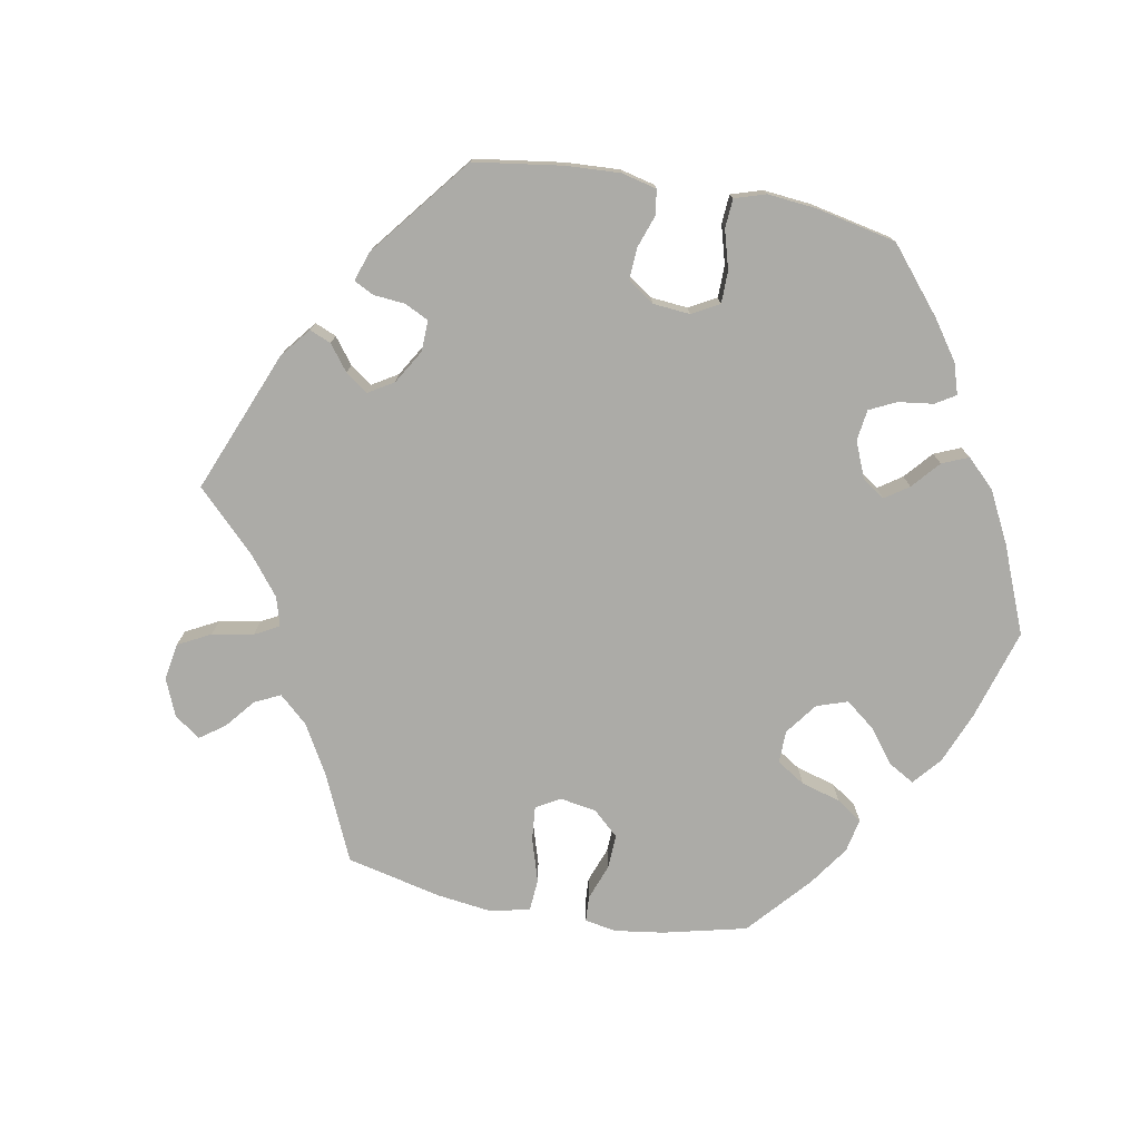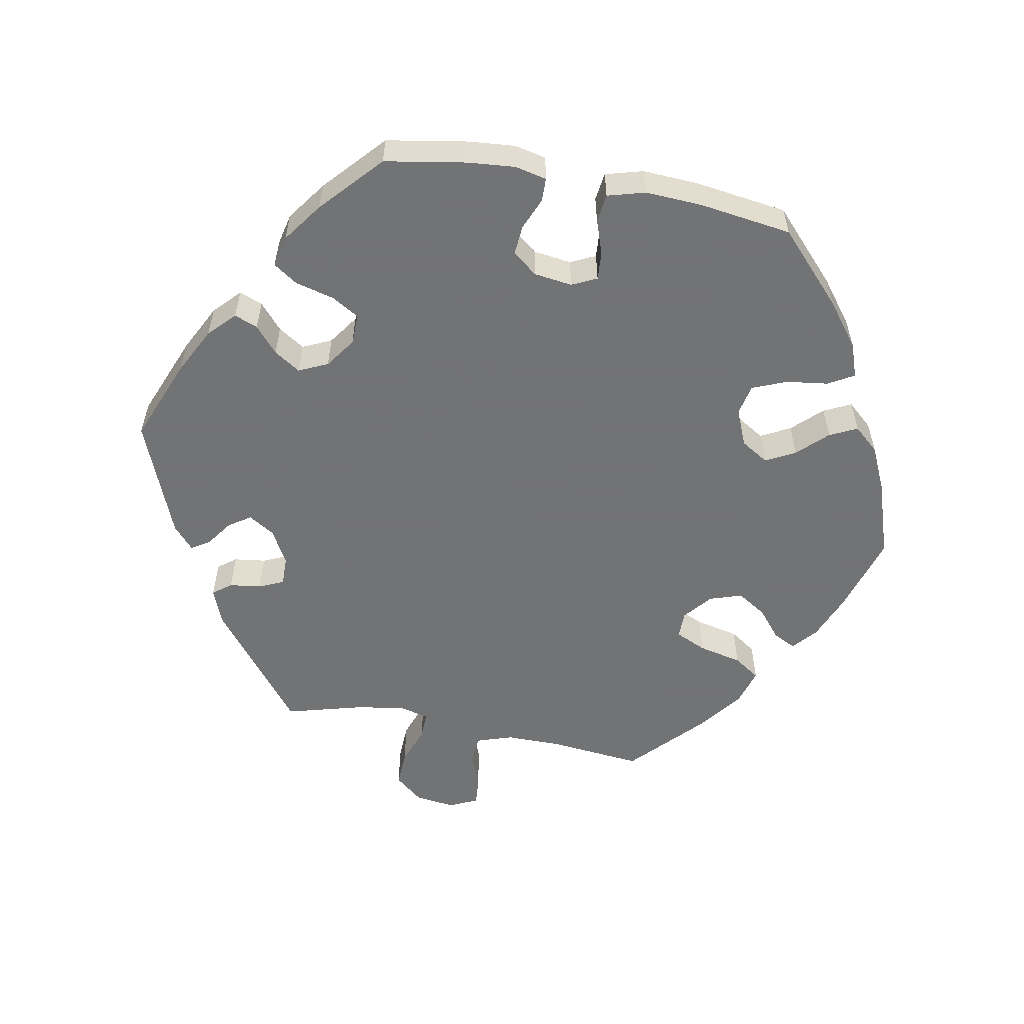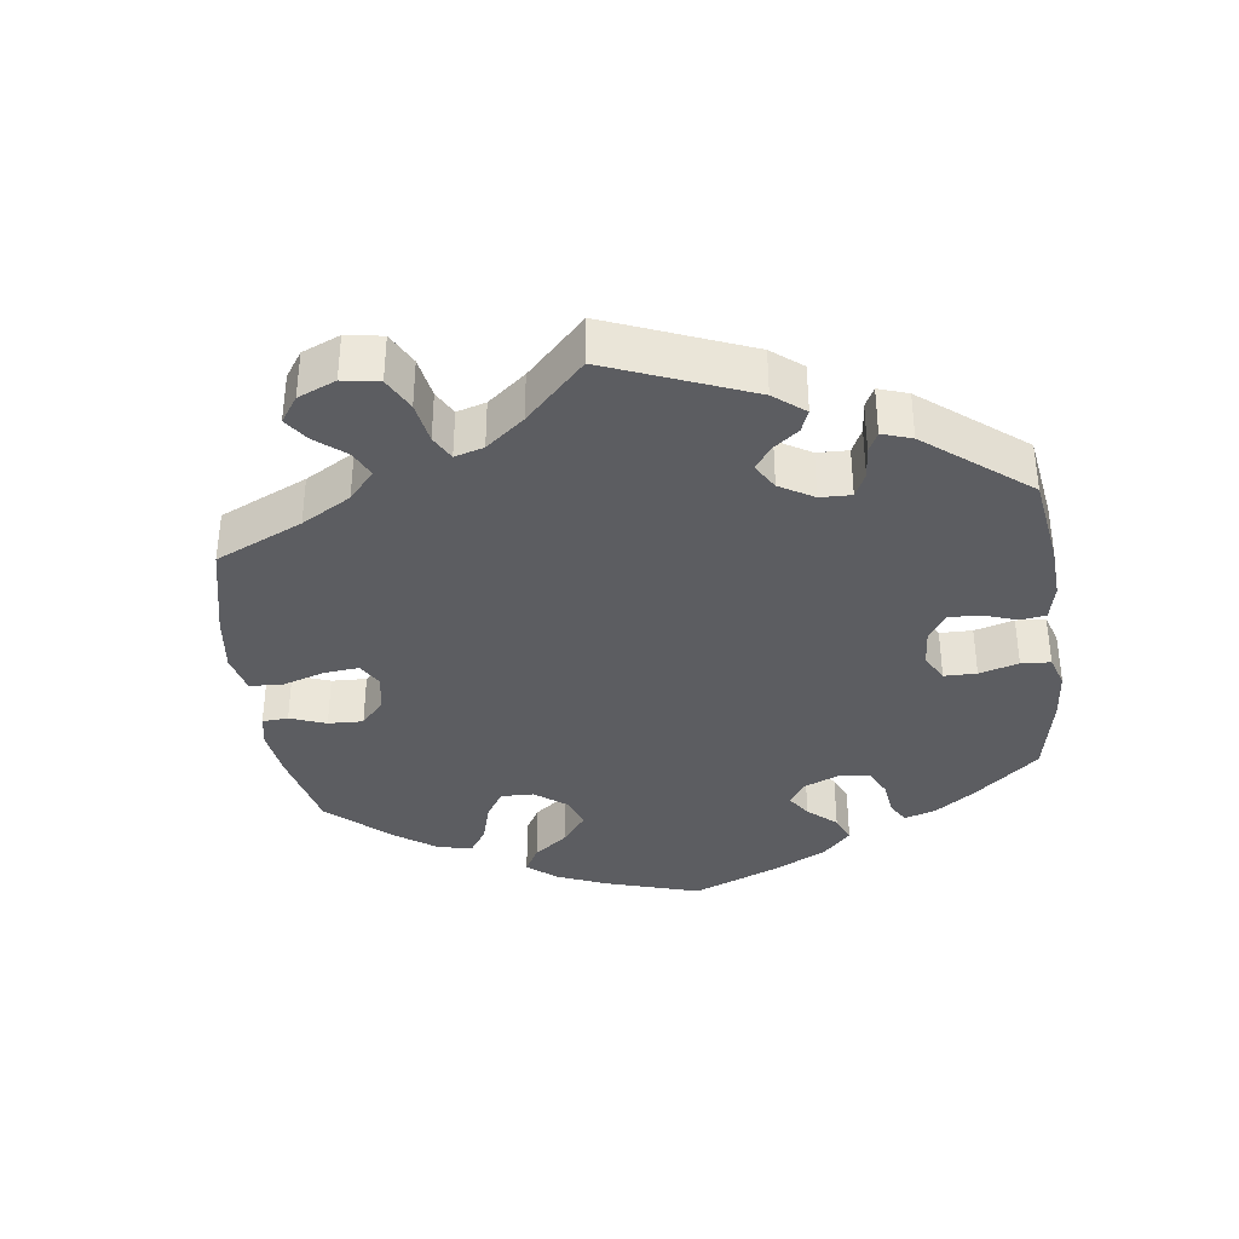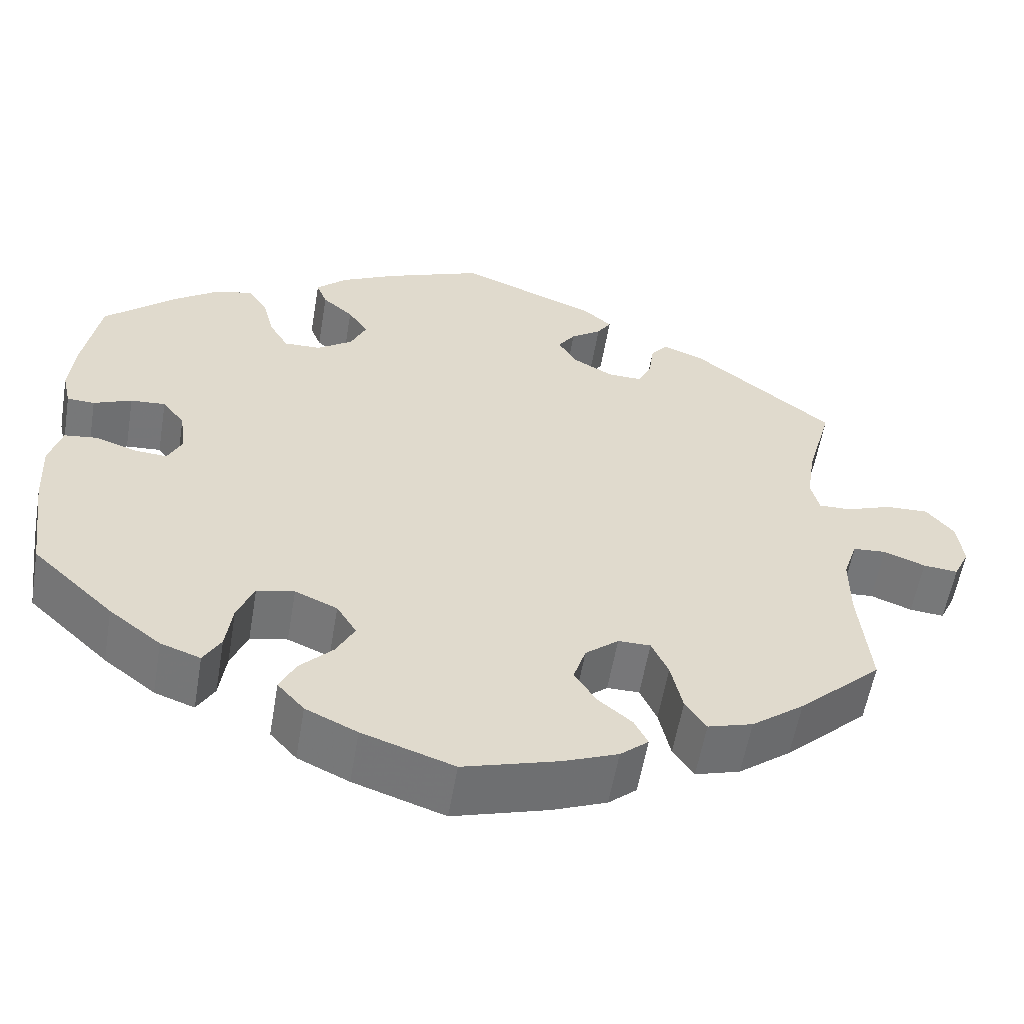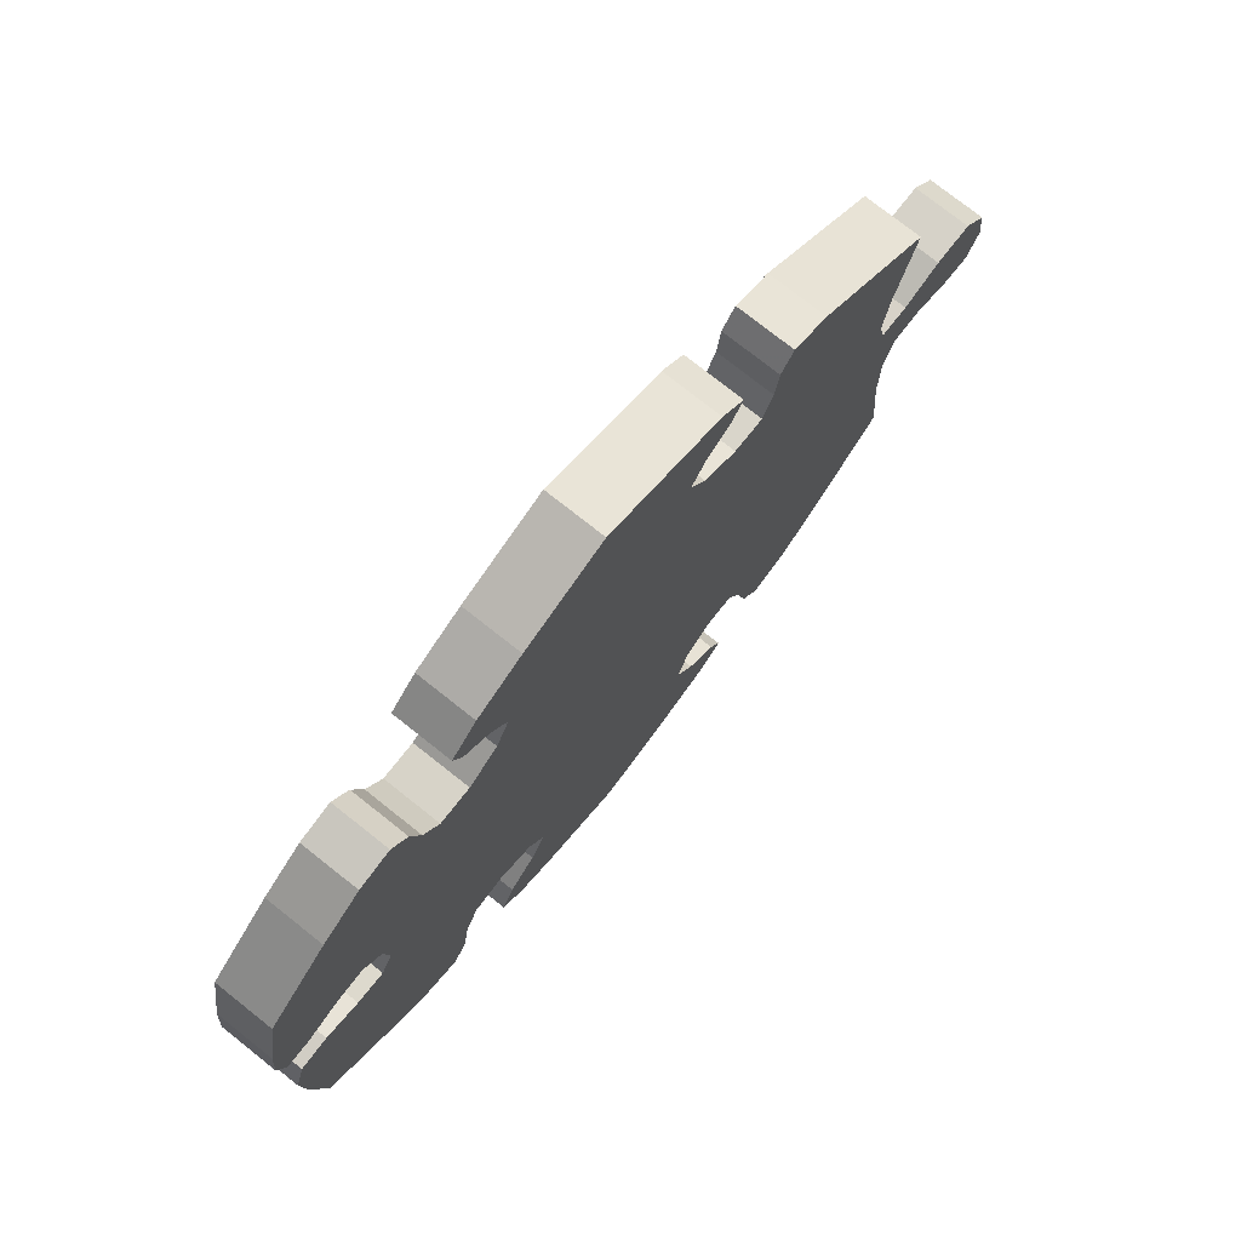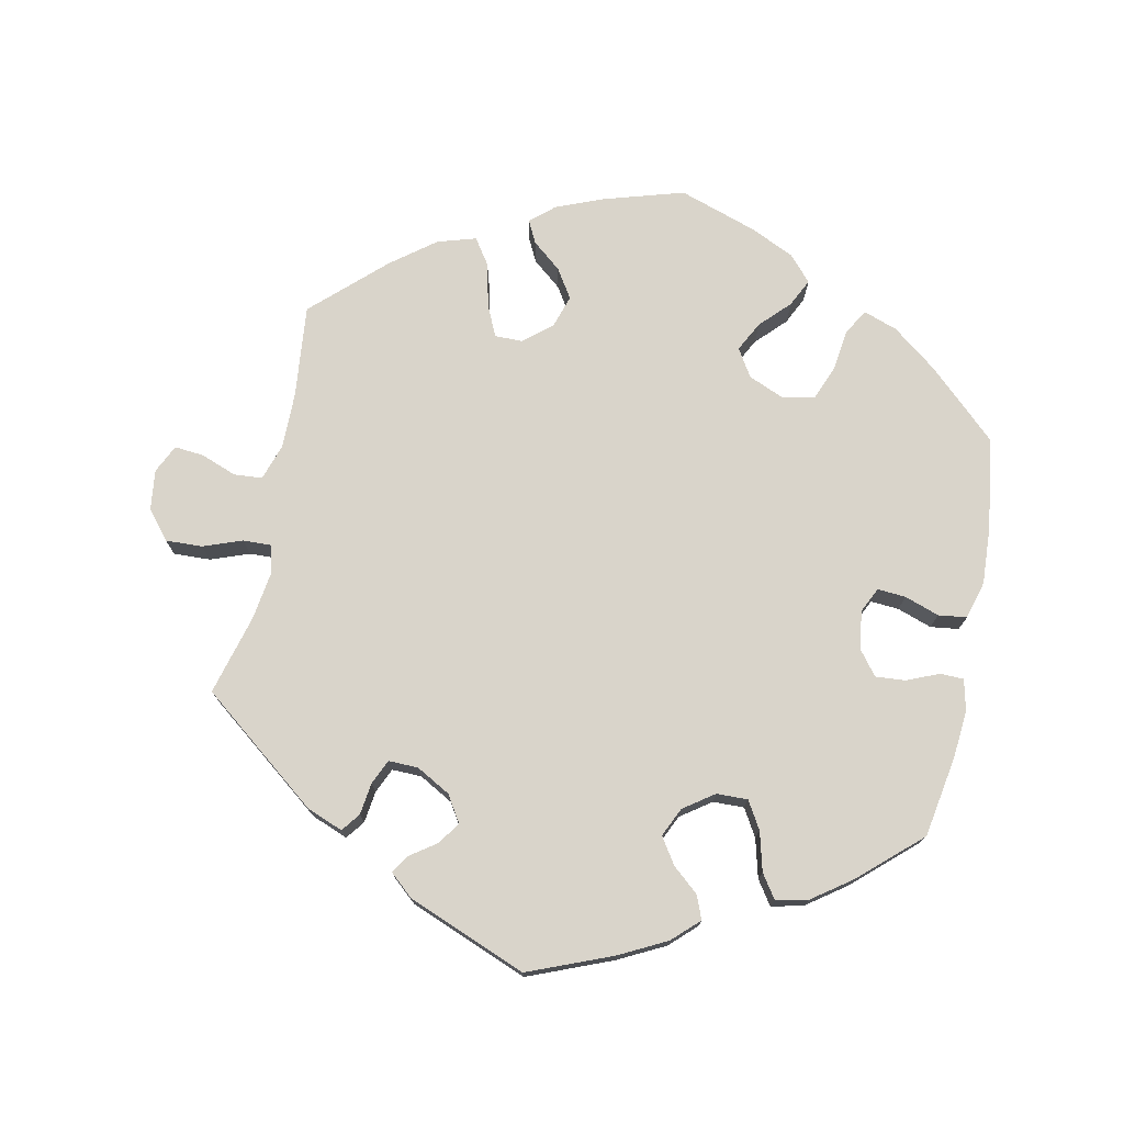
<metadata>
{"format":"obj","ext":"obj","renderer":"f3d","projection":"perspective","resolution":1024,"background":"white","views":[{"elev":-76.3,"azim":19.5,"up":"+Y"},{"elev":-55.7,"azim":79.2,"up":"+Y"},{"elev":-36.9,"azim":-52.4,"up":"+Y"},{"elev":-57.2,"azim":170.4,"up":"+Z"},{"elev":75.8,"azim":128.4,"up":"+Z"},{"elev":74.8,"azim":11.5,"up":"+Y"}]}
</metadata>
<code>
v -0.333 0.07 0.42
v -0.282 0.07 0.44
v -0.262 0.07 0.414
v -0.256 0.07 0.369
v -0.24 0.07 0.334
v -0.198 0.07 0.335
v -0.15 0.07 0.362
v -0.127 0.07 0.399
v -0.148 0.07 0.43
v -0.185 0.07 0.456
v -0.202 0.07 0.482
v -0.169 0.07 0.511
v -0.001 0.07 0.578
v 0.117 0.07 0.531
v 0.184 0.07 0.497
v 0.221 0.07 0.462
v 0.208 0.07 0.429
v 0.171 0.07 0.397
v 0.147 0.07 0.36
v 0.166 0.07 0.319
v 0.209 0.07 0.289
v 0.253 0.07 0.288
v 0.276 0.07 0.327
v 0.29 0.07 0.382
v 0.313 0.07 0.416
v 0.358 0.07 0.406
v 0.414 0.07 0.366
v 0.5 0.07 0.289
v 0.52 0.07 0.174
v 0.526 0.07 0.107
v 0.516 0.07 0.063
v 0.483 0.07 0.062
v 0.437 0.07 0.081
v 0.395 0.07 0.084
v 0.368 0.07 0.049
v 0.361 0.07 -0.005
v 0.378 0.07 -0.04
v 0.418 0.07 -0.037
v 0.467 0.07 -0.02
v 0.507 0.07 -0.025
v 0.522 0.07 -0.078
v 0.518 0.07 -0.158
v 0.5 0.07 -0.289
v 0.402 0.07 -0.381
v 0.34 0.07 -0.429
v 0.292 0.07 -0.446
v 0.271 0.07 -0.41
v 0.263 0.07 -0.351
v 0.243 0.07 -0.302
v 0.198 0.07 -0.293
v 0.147 0.07 -0.315
v 0.123 0.07 -0.354
v 0.145 0.07 -0.396
v 0.185 0.07 -0.437
v 0.204 0.07 -0.476
v 0.172 0.07 -0.512
v 0.11 0.07 -0.541
v 0 0.07 -0.578
v -0.115 0.07 -0.544
v -0.18 0.07 -0.518
v -0.214 0.07 -0.489
v -0.198 0.07 -0.457
v -0.157 0.07 -0.423
v -0.131 0.07 -0.382
v -0.146 0.07 -0.336
v -0.186 0.07 -0.303
v -0.225 0.07 -0.303
v -0.245 0.07 -0.347
v -0.259 0.07 -0.409
v -0.284 0.07 -0.446
v -0.338 0.07 -0.43
v -0.401 0.07 -0.382
v -0.501 0.07 -0.289
v -0.488 0.07 -0.157
v -0.488 0.07 -0.078
v -0.505 0.07 -0.027
v -0.545 0.07 -0.024
v -0.595 0.07 -0.043
v -0.637 0.07 -0.047
v -0.656 0.07 -0.007
v -0.649 0.07 0.05
v -0.616 0.07 0.09
v -0.564 0.07 0.088
v -0.509 0.07 0.068
v -0.47 0.07 0.067
v -0.46 0.07 0.108
v -0.47 0.07 0.175
v -0.501 0.07 0.288
v -0.333 0 0.42
v -0.282 0 0.44
v -0.262 0 0.414
v -0.256 0 0.369
v -0.24 0 0.334
v -0.198 0 0.335
v -0.15 0 0.362
v -0.127 0 0.399
v -0.148 0 0.43
v -0.185 0 0.456
v -0.202 0 0.482
v -0.169 0 0.511
v -0.001 0 0.578
v 0.117 0 0.531
v 0.184 0 0.497
v 0.221 0 0.462
v 0.208 0 0.429
v 0.171 0 0.397
v 0.147 0 0.36
v 0.166 0 0.319
v 0.209 0 0.289
v 0.253 0 0.288
v 0.276 0 0.327
v 0.29 0 0.382
v 0.313 0 0.416
v 0.358 0 0.406
v 0.414 0 0.366
v 0.5 0 0.289
v 0.52 0 0.174
v 0.526 0 0.107
v 0.516 0 0.063
v 0.483 0 0.062
v 0.437 0 0.081
v 0.395 0 0.084
v 0.368 0 0.049
v 0.361 0 -0.005
v 0.378 0 -0.04
v 0.418 0 -0.037
v 0.467 0 -0.02
v 0.507 0 -0.025
v 0.522 0 -0.078
v 0.518 0 -0.158
v 0.5 0 -0.289
v 0.402 0 -0.381
v 0.34 0 -0.429
v 0.292 0 -0.446
v 0.271 0 -0.41
v 0.263 0 -0.351
v 0.243 0 -0.302
v 0.198 0 -0.293
v 0.147 0 -0.315
v 0.123 0 -0.354
v 0.145 0 -0.396
v 0.185 0 -0.437
v 0.204 0 -0.476
v 0.172 0 -0.512
v 0.11 0 -0.541
v 0 0 -0.578
v -0.115 0 -0.544
v -0.18 0 -0.518
v -0.214 0 -0.489
v -0.198 0 -0.457
v -0.157 0 -0.423
v -0.131 0 -0.382
v -0.146 0 -0.336
v -0.186 0 -0.303
v -0.225 0 -0.303
v -0.245 0 -0.347
v -0.259 0 -0.409
v -0.284 0 -0.446
v -0.338 0 -0.43
v -0.401 0 -0.382
v -0.501 0 -0.289
v -0.488 0 -0.157
v -0.488 0 -0.078
v -0.505 0 -0.027
v -0.545 0 -0.024
v -0.595 0 -0.043
v -0.637 0 -0.047
v -0.656 0 -0.007
v -0.649 0 0.05
v -0.616 0 0.09
v -0.564 0 0.088
v -0.509 0 0.068
v -0.47 0 0.067
v -0.46 0 0.108
v -0.47 0 0.175
v -0.501 0 0.288
f 87 88 1 2
f 86 87 2 3
f 85 86 3 4
f 81 82 83 84
f 81 84 85
f 80 81 85
f 77 78 79 80
f 76 77 80 85
f 75 76 85 4
f 71 72 73 74
f 68 69 70 71
f 67 68 71 74
f 66 67 74 75
f 60 61 62 63
f 60 63 64
f 59 60 64
f 58 59 64
f 57 58 64 65
f 53 54 55 56
f 52 53 56 57
f 45 46 47 48
f 45 48 49
f 44 45 49
f 43 44 49
f 42 43 49 50
f 38 39 40 41
f 37 38 41 42
f 30 31 32 33
f 30 33 34
f 29 30 34
f 28 29 34
f 27 28 34 35
f 23 24 25 26
f 22 23 26 27
f 15 16 17 18
f 15 18 19
f 14 15 19
f 13 14 19
f 12 13 19 20
f 9 10 11 12
f 8 9 12 20
f 66 75 4 5
f 52 57 65 66
f 51 52 66 5
f 50 51 5 6
f 37 42 50 6
f 36 37 6 7
f 35 36 7 8
f 22 27 35
f 21 22 35
f 8 20 21 35
f 90 89 176 175
f 91 90 175 174
f 92 91 174 173
f 172 171 170 169
f 173 172 169
f 173 169 168
f 168 167 166 165
f 173 168 165 164
f 92 173 164 163
f 162 161 160 159
f 159 158 157 156
f 162 159 156 155
f 163 162 155 154
f 151 150 149 148
f 152 151 148
f 152 148 147
f 152 147 146
f 153 152 146 145
f 144 143 142 141
f 145 144 141 140
f 136 135 134 133
f 137 136 133
f 137 133 132
f 137 132 131
f 138 137 131 130
f 129 128 127 126
f 130 129 126 125
f 121 120 119 118
f 122 121 118
f 122 118 117
f 122 117 116
f 123 122 116 115
f 114 113 112 111
f 115 114 111 110
f 106 105 104 103
f 107 106 103
f 107 103 102
f 107 102 101
f 108 107 101 100
f 100 99 98 97
f 108 100 97 96
f 93 92 163 154
f 154 153 145 140
f 93 154 140 139
f 94 93 139 138
f 94 138 130 125
f 95 94 125 124
f 96 95 124 123
f 123 115 110
f 123 110 109
f 123 109 108 96
f 1 89 90 2
f 2 90 91 3
f 3 91 92 4
f 4 92 93 5
f 5 93 94 6
f 6 94 95 7
f 7 95 96 8
f 8 96 97 9
f 9 97 98 10
f 10 98 99 11
f 11 99 100 12
f 12 100 101 13
f 13 101 102 14
f 14 102 103 15
f 15 103 104 16
f 16 104 105 17
f 17 105 106 18
f 18 106 107 19
f 19 107 108 20
f 20 108 109 21
f 21 109 110 22
f 22 110 111 23
f 23 111 112 24
f 24 112 113 25
f 25 113 114 26
f 26 114 115 27
f 27 115 116 28
f 28 116 117 29
f 29 117 118 30
f 30 118 119 31
f 31 119 120 32
f 32 120 121 33
f 33 121 122 34
f 34 122 123 35
f 35 123 124 36
f 36 124 125 37
f 37 125 126 38
f 38 126 127 39
f 39 127 128 40
f 40 128 129 41
f 41 129 130 42
f 42 130 131 43
f 43 131 132 44
f 44 132 133 45
f 45 133 134 46
f 46 134 135 47
f 47 135 136 48
f 48 136 137 49
f 49 137 138 50
f 50 138 139 51
f 51 139 140 52
f 52 140 141 53
f 53 141 142 54
f 54 142 143 55
f 55 143 144 56
f 56 144 145 57
f 57 145 146 58
f 58 146 147 59
f 59 147 148 60
f 60 148 149 61
f 61 149 150 62
f 62 150 151 63
f 63 151 152 64
f 64 152 153 65
f 65 153 154 66
f 66 154 155 67
f 67 155 156 68
f 68 156 157 69
f 69 157 158 70
f 70 158 159 71
f 71 159 160 72
f 72 160 161 73
f 73 161 162 74
f 74 162 163 75
f 75 163 164 76
f 76 164 165 77
f 77 165 166 78
f 78 166 167 79
f 79 167 168 80
f 80 168 169 81
f 81 169 170 82
f 82 170 171 83
f 83 171 172 84
f 84 172 173 85
f 85 173 174 86
f 86 174 175 87
f 87 175 176 88
f 88 176 89 1

</code>
